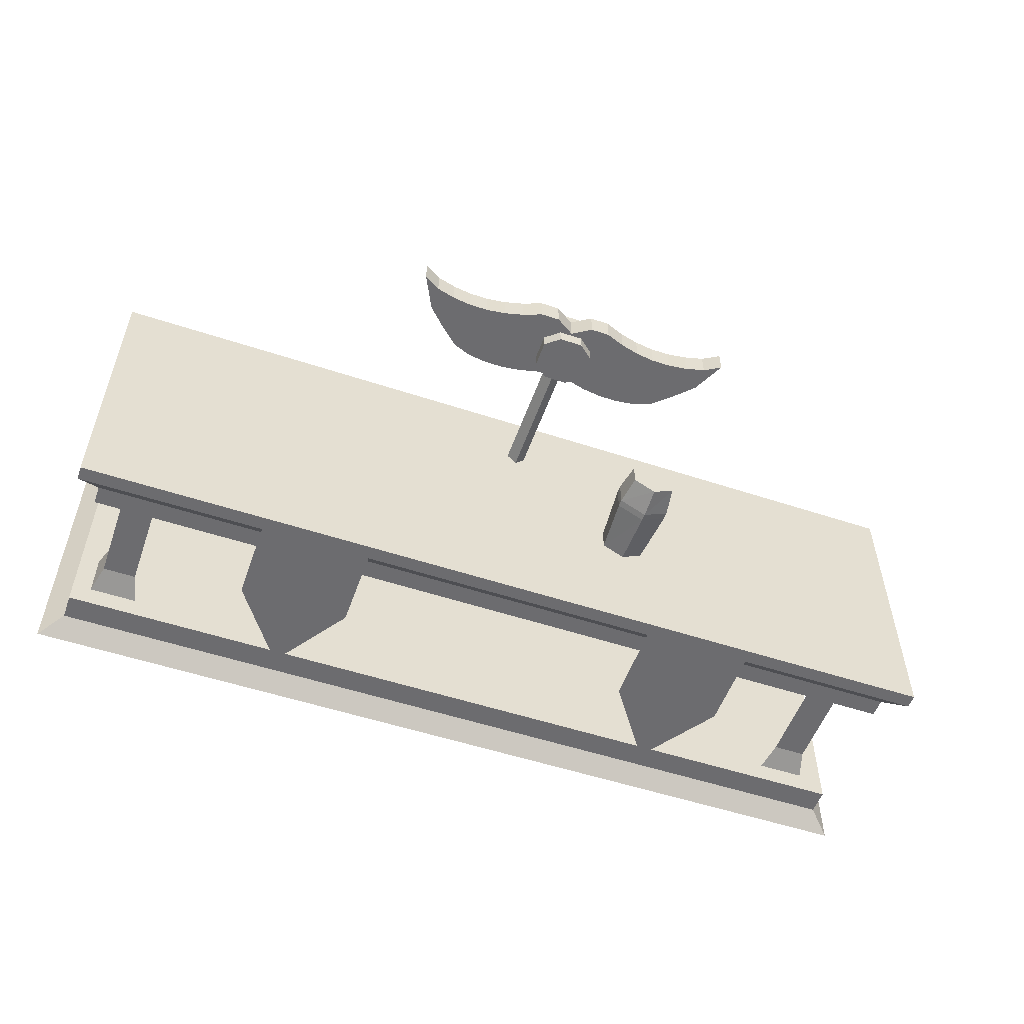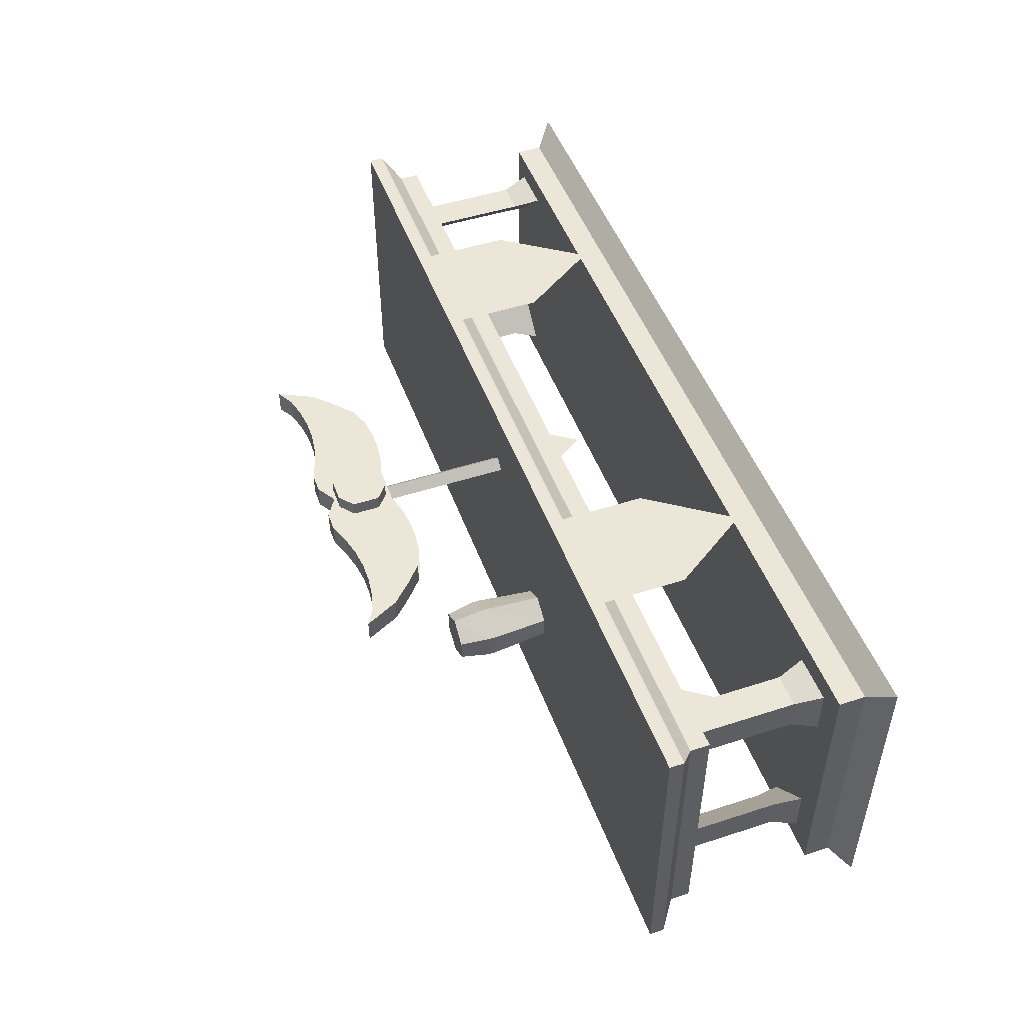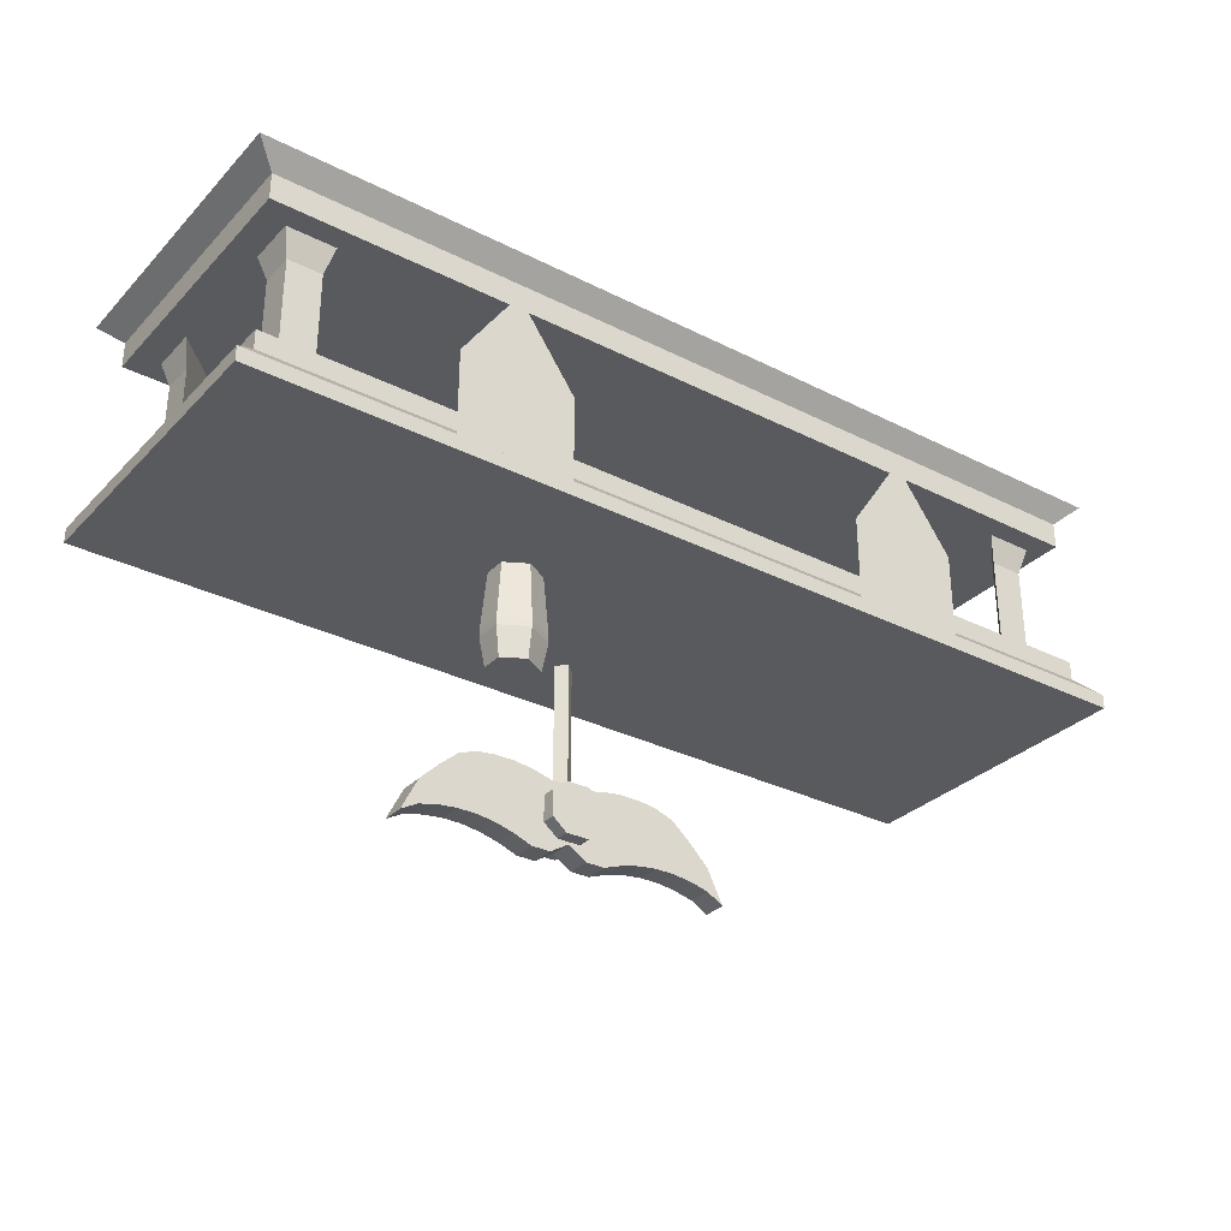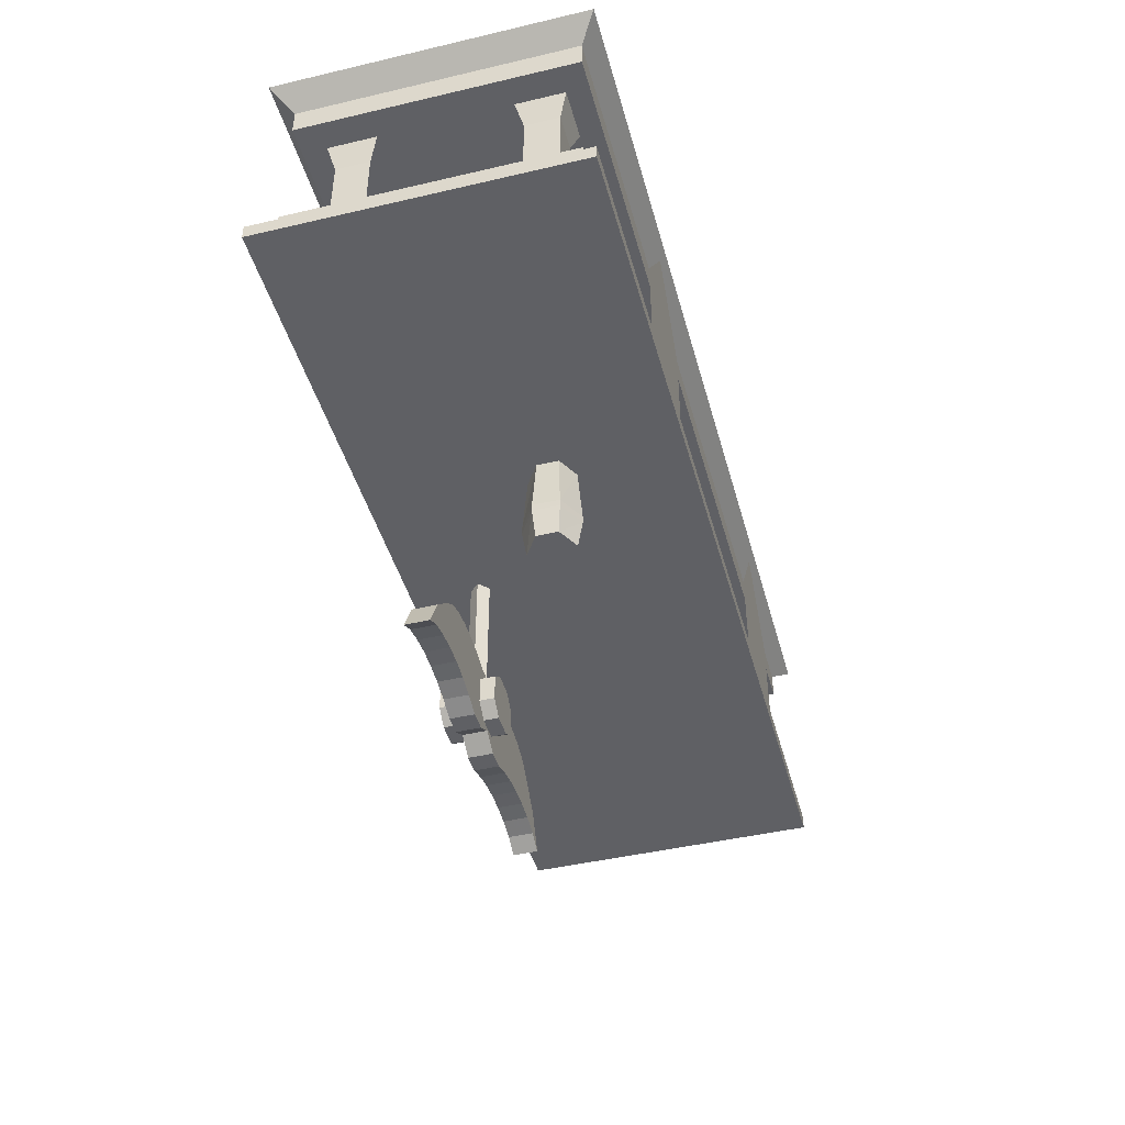
<metadata>
{"format":"obj","ext":"obj","renderer":"f3d","projection":"perspective","resolution":1024,"background":"white","views":[{"elev":-53.8,"azim":-19.4,"up":"+Z"},{"elev":48.9,"azim":70.2,"up":"+Z"},{"elev":-31.2,"azim":144.3,"up":"+Y"},{"elev":-44.7,"azim":105.2,"up":"+Y"}]}
</metadata>
<code>
v -1.422 -0.0625 0.4375
v 1.43 -0.0625 0.4375
v 1.5 0 0.5
v -1.492 0 0.5
v -1.422 -0.0625 -0.4453
v -1.422 -0.1484 -0.4453
v -1.422 -0.1484 0.4375
v 1.43 -0.1484 0.4375
v 1.43 -0.0625 -0.4453
v 1.5 0 -0.5
v -1.492 0 -0.5
v 1.43 -0.1484 -0.4453
v -0.03906 -1.328 0.3594
v 0.03906 -1.328 0.3594
v 0.03906 -1.164 0.3594
v -0.03906 -1.164 0.3594
v -0.08594 -1.203 0.3594
v -0.08594 -1.289 0.3594
v -0.08594 -1.289 0.3125
v -0.03906 -1.328 0.3125
v 0.03906 -1.328 0.3125
v 0.08594 -1.289 0.3594
v 0.08594 -1.203 0.3594
v 0.08594 -1.203 0.3125
v 0.03906 -1.164 0.3125
v 0.0625 -1.148 0.3125
v 0 -1.148 0.3125
v -0.03906 -1.164 0.3125
v -0.0625 -1.148 0.3125
v -0.08594 -1.203 0.3125
v 0.08594 -1.289 0.3125
v 0.125 -1.375 0.3125
v 0.125 -1.133 0.3125
v -0.125 -1.133 0.3125
v -0.125 -1.375 0.3125
v -0.0625 -1.375 0.3125
v 0 -1.336 0.3125
v 0.0625 -1.375 0.3125
v 0.0625 -1.375 0.2344
v 0.125 -1.375 0.2344
v 0.1875 -1.352 0.3125
v 0.1875 -1.125 0.3125
v 0.25 -1.336 0.3125
v 0.25 -1.125 0.3125
v 0.3125 -1.328 0.3125
v 0.3125 -1.133 0.3125
v 0.375 -1.328 0.3125
v 0.375 -1.156 0.3125
v 0.4375 -1.336 0.3125
v 0.4375 -1.211 0.3125
v 0.4375 -1.211 0.2344
v 0.375 -1.156 0.2344
v 0.375 -1.328 0.2344
v 0.3125 -1.328 0.2344
v 0.3125 -1.133 0.2344
v 0.25 -1.336 0.2344
v 0.25 -1.125 0.2344
v 0.1875 -1.352 0.2344
v 0.1875 -1.125 0.2344
v 0.125 -1.133 0.2344
v 0.08594 -1.289 0.2344
v 0.08594 -1.203 0.2344
v 0.0625 -1.148 0.2344
v 0.03906 -1.164 0.2344
v 0 -1.148 0.2344
v -0.03906 -1.164 0.2344
v -0.0625 -1.148 0.2344
v -0.08594 -1.203 0.2344
v -0.125 -1.133 0.2344
v -0.125 -1.375 0.2344
v -0.1875 -1.352 0.2344
v -0.1875 -1.125 0.2344
v -0.25 -1.336 0.2344
v -0.25 -1.125 0.2344
v -0.3125 -1.328 0.2344
v -0.3125 -1.133 0.2344
v -0.375 -1.328 0.2344
v -0.375 -1.156 0.2344
v -0.4375 -1.336 0.2344
v -0.4375 -1.211 0.2344
v -0.4375 -1.211 0.3125
v -0.375 -1.156 0.3125
v -0.375 -1.328 0.3125
v -0.3125 -1.328 0.3125
v -0.3125 -1.133 0.3125
v -0.25 -1.336 0.3125
v -0.25 -1.125 0.3125
v -0.1875 -1.352 0.3125
v -0.1875 -1.125 0.3125
v -0.5 -1.352 0.2344
v -0.5 -1.273 0.2344
v -0.5 -1.273 0.3125
v -0.4375 -1.336 0.3125
v -0.0625 -1.375 0.2344
v 0 -1.336 0.2344
v 0.03906 -1.328 0.2344
v 0.03906 -1.328 0.1875
v 0.08594 -1.289 0.1875
v 0.08594 -1.203 0.1875
v 0.03906 -1.164 0.1875
v -0.03906 -1.164 0.1875
v -0.03906 -1.328 0.1875
v -0.08594 -1.289 0.1875
v -0.08594 -1.203 0.1875
v -0.5547 -1.383 0.2344
v -0.5547 -1.383 0.3125
v -0.5 -1.352 0.3125
v 0.4375 -1.336 0.2344
v 0.5 -1.273 0.2344
v 0.5 -1.352 0.2344
v 0.5 -1.273 0.3125
v 0.5547 -1.383 0.2344
v 0.5547 -1.383 0.3125
v 0.5 -1.352 0.3125
v -0.03906 -1.328 0.2344
v -0.08594 -1.289 0.2344
v 1.211 -0.2344 0.3359
v 1.32 -0.2344 0.3359
v 1.344 -0.1484 0.3594
v 1.188 -0.1484 0.3594
v 1.32 -0.2344 0.2266
v 1.32 -0.5781 0.2266
v 1.211 -0.5781 0.3359
v 1.32 -0.5781 0.3359
v 1.344 -0.1484 0.2031
v 1.32 -0.2344 -0.2422
v 1.32 -0.2344 -0.3516
v 1.344 -0.1484 -0.375
v 1.344 -0.1484 -0.2188
v 1.211 -0.2344 -0.3516
v 1.211 -0.5781 -0.3516
v 1.32 -0.5781 -0.2422
v 1.32 -0.5781 -0.3516
v 1.188 -0.1484 -0.375
v -1.227 -0.2344 -0.3516
v -1.336 -0.2344 -0.3516
v -1.359 -0.1484 -0.375
v -1.203 -0.1484 -0.375
v -1.336 -0.2344 -0.2422
v -1.336 -0.5781 -0.2422
v -1.227 -0.5781 -0.3516
v -1.336 -0.5781 -0.3516
v -1.359 -0.1484 -0.2188
v -1.336 -0.2344 0.2266
v -1.336 -0.2344 0.3359
v -1.359 -0.1484 0.3594
v -1.359 -0.1484 0.2031
v -1.227 -0.2344 0.3359
v -1.227 -0.5781 0.3359
v -1.336 -0.5781 0.2266
v -1.336 -0.5781 0.3359
v -1.203 -0.1484 0.3594
v 0 -1.148 0.2422
v -0.03125 -1.148 0.2734
v -0.03125 -0.7422 0.2734
v 0 -0.7422 0.2422
v 0.03125 -1.148 0.2734
v 0.03125 -0.7422 0.2734
v 0 -1.148 0.3047
v 0 -0.7422 0.3047
v 0.7891 -0.4219 0.5
v 0.8672 -0.4219 0.5
v 0.8672 -0.6953 0.5
v 0.7891 -0.6953 0.5
v 0.5781 -0.4219 0.5
v 0.6875 -0.2578 0.5
v 0.6875 -0.1562 0.5
v 0.5781 -0.6953 0.5
v 0.7891 -0.7422 0.5
v 0.8672 -0.7422 0.5
v 1.5 -0.6953 0.5
v 1.43 -0.6406 0.4375
v 0.8672 -0.6406 0.4375
v 0.5 -0.4219 0.5
v 0.5 -0.6953 0.5
v 0.5 -0.6406 0.4375
v -0.5078 -0.6953 0.5
v -0.5078 -0.7422 0.5
v 0.5 -0.7422 0.5
v 0.5781 -0.7422 0.5
v 0.7891 -0.7422 -0.5
v 0.8672 -0.7422 -0.5
v 1.5 -0.7422 0.5
v 1.5 -0.6953 -0.5
v 1.43 -0.6406 -0.4453
v 1.43 -0.5781 -0.4453
v 1.43 -0.5781 0.4375
v 0.8672 -0.5781 0.4375
v 0.5 -0.5781 0.4375
v 0.8672 -0.4219 -0.5
v 0.7891 -0.4219 -0.5
v 0.7891 -0.6953 -0.5
v 0.8672 -0.6953 -0.5
v 0.6875 -0.2578 -0.5
v 0.6875 -0.1562 -0.5
v 0.5781 -0.4219 -0.5
v 0.5781 -0.6953 -0.5
v 0.5 -0.4219 -0.5
v 0.5 -0.6953 -0.5
v -0.7969 -0.4219 -0.5
v -0.875 -0.4219 -0.5
v -0.875 -0.6953 -0.5
v -0.7969 -0.6953 -0.5
v -0.5859 -0.4219 -0.5
v -0.6875 -0.2578 -0.5
v -0.6875 -0.1562 -0.5
v -0.5859 -0.6953 -0.5
v -0.7969 -0.7422 -0.5
v -0.875 -0.7422 -0.5
v -1.492 -0.6953 -0.5
v -1.422 -0.6406 -0.4453
v -0.875 -0.6406 -0.4453
v -0.5078 -0.4219 -0.5
v -0.5078 -0.6953 -0.5
v -0.5078 -0.6406 -0.4453
v 0.5 -0.7422 -0.5
v -0.5078 -0.7422 -0.5
v -0.5859 -0.7422 -0.5
v -0.7969 -0.7422 0.5
v -0.875 -0.7422 0.5
v -1.492 -0.7422 -0.5
v -1.492 -0.6953 0.5
v -1.422 -0.6406 0.4375
v -1.422 -0.5781 0.4375
v -1.422 -0.5781 -0.4453
v -0.875 -0.5781 -0.4453
v -0.5078 -0.5781 -0.4453
v -0.875 -0.4219 0.5
v -0.7969 -0.4219 0.5
v -0.7969 -0.6953 0.5
v -0.875 -0.6953 0.5
v -0.6875 -0.2578 0.5
v -0.6875 -0.1562 0.5
v -0.5859 -0.4219 0.5
v -0.5859 -0.6953 0.5
v -0.5078 -0.4219 0.5
v 0.8672 -0.6406 -0.4453
v 0.8672 -0.5781 -0.4453
v 0.5 -0.6406 -0.4453
v 0.5 -0.5781 -0.4453
v -0.875 -0.6406 0.4375
v -0.875 -0.5781 0.4375
v -0.5078 -0.6406 0.4375
v -0.5078 -0.5781 0.4375
v 0.5781 -0.7422 -0.5
v -0.5859 -0.7422 0.5
v -1.492 -0.7422 0.5
v 1.5 -0.7422 -0.5
v 0.4062 -0.9297 0.01562
v 0.4922 -0.9297 -0.03906
v 0.4766 -0.7422 -0.04688
v 0.4062 -0.7422 0
v 0.3203 -0.9297 -0.03906
v 0.3203 -0.9531 -0.03906
v 0.4062 -0.9531 0.01562
v 0.4922 -0.9531 -0.03906
v 0.4922 -0.9297 -0.125
v 0.4766 -0.7422 -0.1172
v 0.4062 -0.9297 -0.1719
v 0.4062 -0.7422 -0.1562
v 0.3359 -0.7422 -0.04688
v 0.3203 -0.9297 -0.125
v 0.3203 -0.9531 -0.125
v 0.3359 -1.047 -0.1172
v 0.3359 -1.047 -0.04688
v 0.4062 -1.047 0
v 0.4766 -1.047 -0.04688
v 0.4922 -0.9531 -0.125
v 0.4062 -0.9531 -0.1719
v 0.3359 -0.7422 -0.1172
v 0.4062 -1.047 -0.1562
v 0.4766 -1.047 -0.1172
f 1 2 3
f 1 3 4
f 1 4 5
f 2 9 10
f 2 10 3
f 5 4 11
f 5 11 9
f 9 11 10
f 117 118 119
f 117 119 120
f 118 121 125
f 118 125 119
f 126 127 128
f 126 128 129
f 127 130 134
f 127 134 128
f 135 136 137
f 135 137 138
f 136 139 143
f 136 143 137
f 144 145 146
f 144 146 147
f 145 148 152
f 145 152 146
f 170 182 183
f 209 220 221
f 216 179 178
f 216 178 217
f 220 247 221
f 182 248 183
f 1 5 6
f 1 6 7
f 1 7 2
f 2 7 8
f 2 8 9
f 5 9 12
f 5 12 6
f 8 12 9
f 20 37 21
f 60 62 63
f 80 91 92
f 80 92 81
f 109 51 50
f 109 50 111
f 95 115 96
f 117 123 118
f 118 123 124
f 118 124 121
f 124 122 121
f 126 132 127
f 127 132 133
f 127 133 130
f 133 131 130
f 135 141 136
f 136 141 142
f 136 142 139
f 142 140 139
f 144 150 145
f 145 150 151
f 145 151 148
f 151 149 148
f 153 154 155
f 153 155 156
f 153 156 157
f 157 156 158
f 163 170 171
f 175 177 178
f 175 178 179
f 170 183 171
f 171 183 184
f 172 185 186
f 172 186 187
f 172 187 173
f 173 187 188
f 173 188 189
f 173 189 176
f 202 209 210
f 214 199 216
f 214 216 217
f 209 221 210
f 210 221 222
f 211 223 224
f 211 224 225
f 211 225 212
f 212 225 226
f 212 226 227
f 212 227 215
f 185 237 238
f 185 238 186
f 238 237 239
f 238 239 240
f 240 239 215
f 240 215 227
f 223 241 242
f 223 242 224
f 242 241 243
f 242 243 244
f 244 243 176
f 244 176 189
f 220 231 247
f 221 247 222
f 222 247 231
f 183 248 184
f 184 248 193
f 193 248 182
f 6 12 8
f 6 8 7
f 117 120 121
f 117 121 122
f 117 122 123
f 121 120 125
f 126 129 130
f 126 130 131
f 126 131 132
f 130 129 134
f 135 138 139
f 135 139 140
f 135 140 141
f 139 138 143
f 144 147 148
f 144 148 149
f 144 149 150
f 148 147 152
f 157 158 159
f 159 158 160
f 159 160 154
f 154 160 155
f 163 171 172
f 163 172 173
f 163 173 164
f 164 173 168
f 175 168 176
f 175 176 177
f 171 184 185
f 171 185 172
f 173 176 168
f 202 210 211
f 202 211 212
f 202 212 203
f 203 212 207
f 214 207 215
f 214 215 199
f 210 222 223
f 210 223 211
f 212 215 207
f 184 193 237
f 184 237 185
f 192 237 193
f 192 197 239
f 192 239 237
f 199 239 197
f 222 231 241
f 222 241 223
f 230 241 231
f 241 230 243
f 243 230 235
f 243 235 177
f 243 177 176
f 199 215 239
f 13 14 15
f 13 15 16
f 13 16 17
f 13 17 18
f 14 22 15
f 15 22 23
f 100 99 97
f 100 97 101
f 101 97 102
f 101 102 103
f 101 103 104
f 97 99 98
f 249 253 254
f 249 254 255
f 249 255 250
f 250 255 256
f 250 256 257
f 253 262 263
f 253 263 254
f 256 268 257
f 257 268 259
f 259 268 269
f 259 269 262
f 269 263 262
f 13 18 19
f 13 19 20
f 13 20 14
f 14 20 21
f 14 21 22
f 15 23 24
f 15 24 25
f 28 30 17
f 28 17 16
f 22 21 31
f 22 31 23
f 23 31 24
f 18 17 30
f 18 30 19
f 61 96 97
f 61 97 98
f 61 98 62
f 62 98 99
f 62 99 64
f 64 99 100
f 101 104 68
f 101 68 66
f 102 97 96
f 102 96 115
f 102 115 103
f 103 115 116
f 103 116 104
f 104 116 68
f 25 24 26
f 25 26 27
f 25 27 28
f 28 27 29
f 28 29 30
f 24 31 32
f 24 32 33
f 24 33 26
f 19 30 34
f 19 34 35
f 19 35 20
f 20 35 36
f 20 36 37
f 21 37 38
f 21 38 31
f 31 38 32
f 32 38 39
f 32 39 40
f 42 41 43
f 42 43 44
f 46 45 47
f 46 47 48
f 52 53 54
f 52 54 55
f 57 56 58
f 57 58 59
f 60 40 61
f 60 61 62
f 63 62 64
f 63 64 65
f 65 64 66
f 65 66 67
f 67 66 68
f 67 68 69
f 69 68 70
f 72 71 73
f 72 73 74
f 76 75 77
f 76 77 78
f 82 83 84
f 82 84 85
f 87 86 88
f 87 88 89
f 80 79 90
f 80 90 91
f 81 92 93
f 83 77 84
f 84 77 75
f 86 73 88
f 88 73 71
f 35 70 36
f 36 70 94
f 36 94 37
f 37 94 95
f 37 95 38
f 38 95 39
f 39 95 96
f 39 96 40
f 40 96 61
f 92 107 93
f 93 107 90
f 93 90 79
f 53 47 54
f 54 47 45
f 56 43 58
f 58 43 41
f 109 110 108
f 109 108 51
f 110 114 108
f 108 114 49
f 49 114 50
f 50 114 111
f 68 116 70
f 70 116 94
f 94 116 115
f 94 115 95
f 29 34 30
f 161 164 165
f 161 165 166
f 161 166 165
f 161 165 168
f 161 168 164
f 164 168 165
f 168 180 164
f 164 180 169
f 169 180 181
f 191 194 196
f 191 196 197
f 191 197 192
f 191 192 196
f 191 196 194
f 200 203 204
f 200 204 205
f 200 205 204
f 200 204 207
f 200 207 203
f 203 207 204
f 207 218 203
f 203 218 208
f 208 218 219
f 229 232 234
f 229 234 235
f 229 235 230
f 229 230 234
f 229 234 232
f 192 181 197
f 218 246 219
f 219 246 235
f 219 235 230
f 181 180 245
f 181 245 197
f 192 197 196
f 230 235 234
f 257 259 260
f 257 260 258
f 253 261 262
f 254 263 264
f 254 264 265
f 259 262 270
f 259 270 260
f 262 261 270
f 263 269 271
f 263 271 264
f 268 272 269
f 269 272 271
f 32 40 41
f 32 41 33
f 33 41 42
f 44 43 45
f 44 45 46
f 48 47 49
f 48 49 50
f 48 50 51
f 48 51 52
f 52 51 53
f 55 54 56
f 55 56 57
f 59 58 40
f 59 40 60
f 69 70 71
f 69 71 72
f 74 73 75
f 74 75 76
f 78 77 79
f 78 79 80
f 78 80 81
f 78 81 82
f 82 81 83
f 85 84 86
f 85 86 87
f 89 88 35
f 89 35 34
f 81 93 83
f 83 93 79
f 83 79 77
f 84 75 86
f 86 75 73
f 88 71 35
f 35 71 70
f 90 105 91
f 91 105 106
f 91 106 92
f 92 106 107
f 51 108 53
f 53 108 49
f 53 49 47
f 54 45 56
f 56 45 43
f 58 41 40
f 109 111 112
f 109 112 110
f 110 112 113
f 110 113 114
f 111 114 113
f 111 113 112
f 105 90 107
f 105 107 106
f 161 162 163
f 161 163 164
f 161 166 162
f 161 162 167
f 161 167 166
f 161 164 162
f 162 164 163
f 163 164 169
f 163 169 170
f 165 168 174
f 165 174 167
f 165 167 166
f 165 166 174
f 165 174 175
f 165 175 168
f 168 175 174
f 175 179 168
f 168 179 180
f 169 181 182
f 169 182 170
f 190 191 192
f 190 192 193
f 190 193 191
f 190 191 194
f 190 194 195
f 190 195 191
f 191 195 194
f 194 196 195
f 194 195 198
f 194 198 196
f 196 198 199
f 196 199 197
f 196 197 198
f 196 198 195
f 200 201 202
f 200 202 203
f 200 205 201
f 200 201 206
f 200 206 205
f 200 203 201
f 201 203 202
f 202 203 208
f 202 208 209
f 204 207 213
f 204 213 206
f 204 206 205
f 204 205 213
f 204 213 214
f 204 214 207
f 207 214 213
f 214 217 207
f 207 217 218
f 208 219 220
f 208 220 209
f 228 229 230
f 228 230 231
f 228 231 229
f 228 229 232
f 228 232 233
f 228 233 229
f 229 233 232
f 232 234 233
f 232 233 236
f 232 236 234
f 234 236 177
f 234 177 235
f 234 235 236
f 234 236 233
f 166 167 162
f 205 206 201
f 192 193 182
f 192 182 181
f 199 197 245
f 199 245 216
f 216 245 179
f 217 178 246
f 217 246 218
f 219 230 220
f 220 230 231
f 245 180 179
f 246 178 177
f 246 177 235
f 235 177 236
f 193 192 191
f 197 199 198
f 231 230 229
f 174 166 167
f 213 205 206
f 249 250 251
f 249 251 252
f 255 266 256
f 256 266 267
f 249 252 253
f 250 257 258
f 250 258 251
f 253 252 261
f 254 265 255
f 255 265 266
f 256 267 268
f 267 272 268
f 264 271 265
f 265 271 266
f 266 271 267
f 267 271 272

</code>
